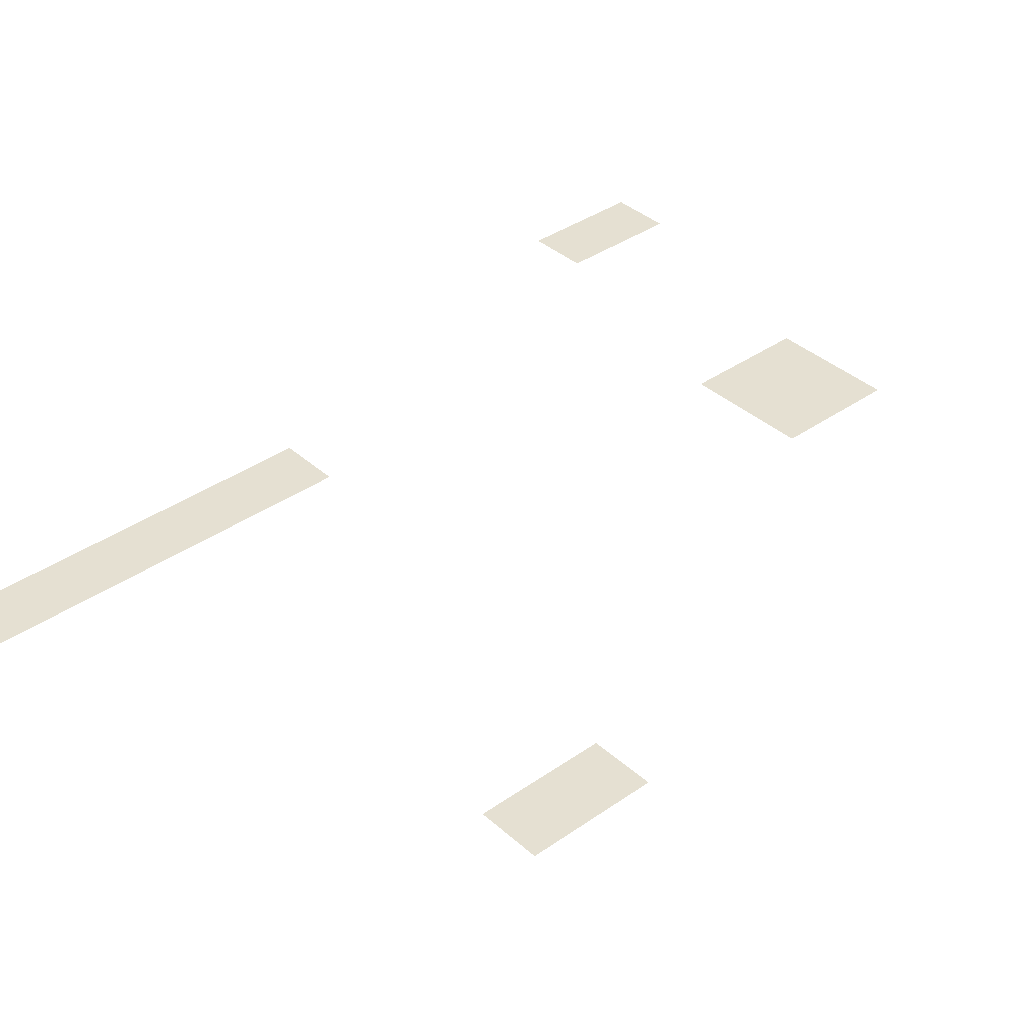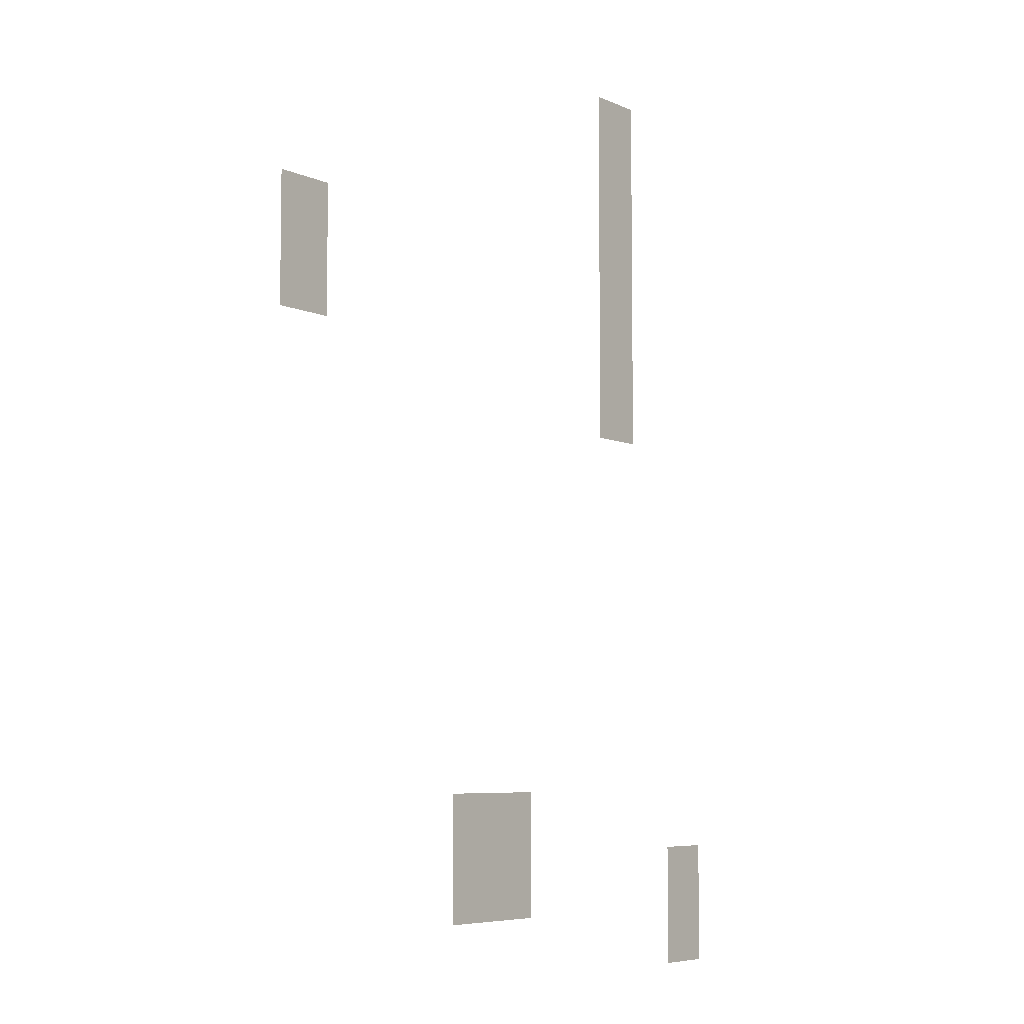
<metadata>
{"format":"obj","ext":"obj","renderer":"f3d","projection":"perspective","resolution":1024,"background":"white","views":[{"elev":37.7,"azim":-131.6,"up":"+Z"},{"elev":-6.3,"azim":-52.8,"up":"+Y"}]}
</metadata>
<code>
v -80 -32 0
v -96 -32 0
v -96 -16 0
v -80 -16 0
v -80 -48 0
v -96 -48 0
v -96 -32 0
v -80 -32 0
v -80 -64 0
v -96 -64 0
v -96 -48 0
v -80 -48 0
v -80 -80 0
v -96 -80 0
v -96 -64 0
v -80 -64 0
v -208 -80 0
v -224 -80 0
v -224 -64 0
v -208 -64 0
v -80 -96 0
v -96 -96 0
v -96 -80 0
v -80 -80 0
v -208 -96 0
v -224 -96 0
v -224 -80 0
v -208 -80 0
v -80 -112 0
v -96 -112 0
v -96 -96 0
v -80 -96 0
v -128 -224 0
v -144 -224 0
v -144 -208 0
v -128 -208 0
v -144 -224 0
v -160 -224 0
v -160 -208 0
v -144 -208 0
v -48 -240 0
v -64 -240 0
v -64 -224 0
v -48 -224 0
v -128 -240 0
v -144 -240 0
v -144 -224 0
v -128 -224 0
v -144 -240 0
v -160 -240 0
v -160 -224 0
v -144 -224 0
v -48 -256 0
v -64 -256 0
v -64 -240 0
v -48 -240 0
g Vallety_mesh_0387
f 1 2 3 4
f 5 6 7 8
f 9 10 11 12
f 13 14 15 16
f 17 18 19 20
f 21 22 23 24
f 25 26 27 28
f 29 30 31 32
f 33 34 35 36
f 37 38 39 40
f 41 42 43 44
f 45 46 47 48
f 49 50 51 52
f 53 54 55 56

</code>
